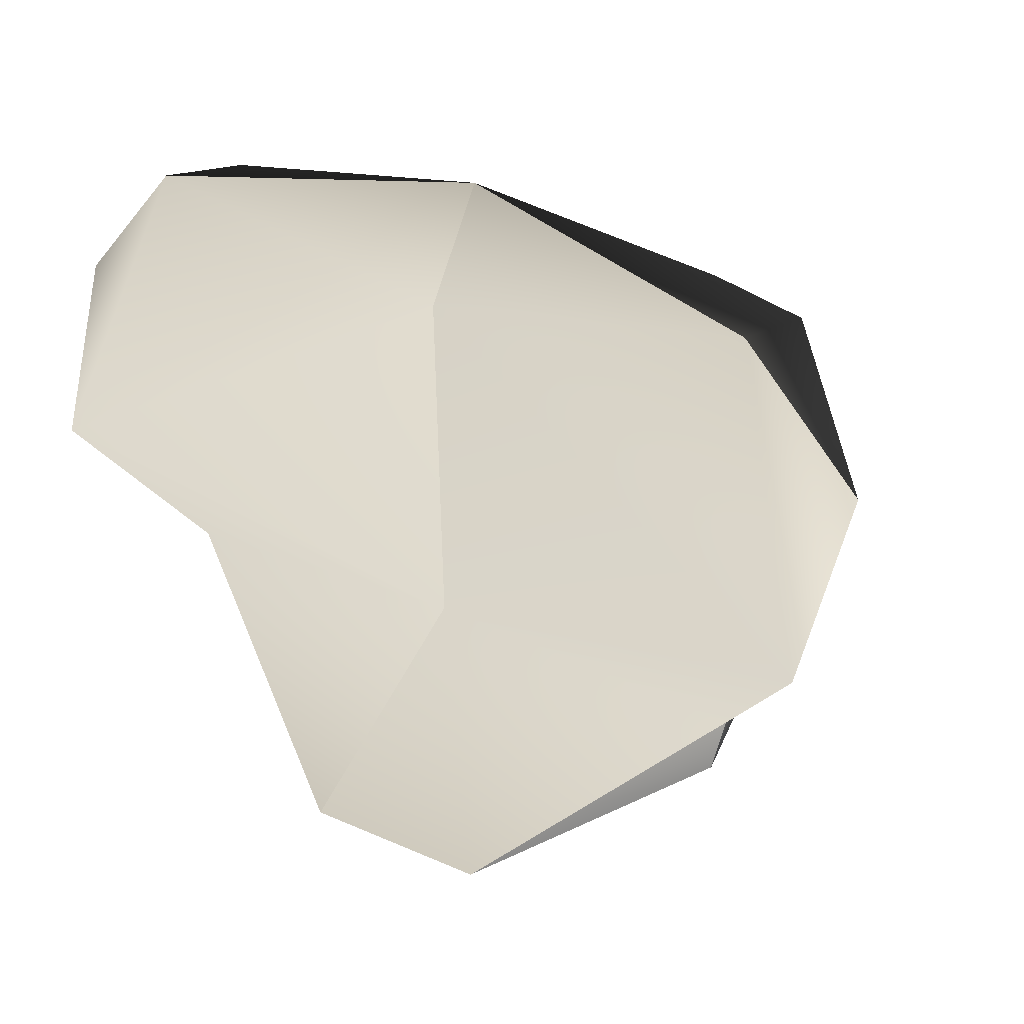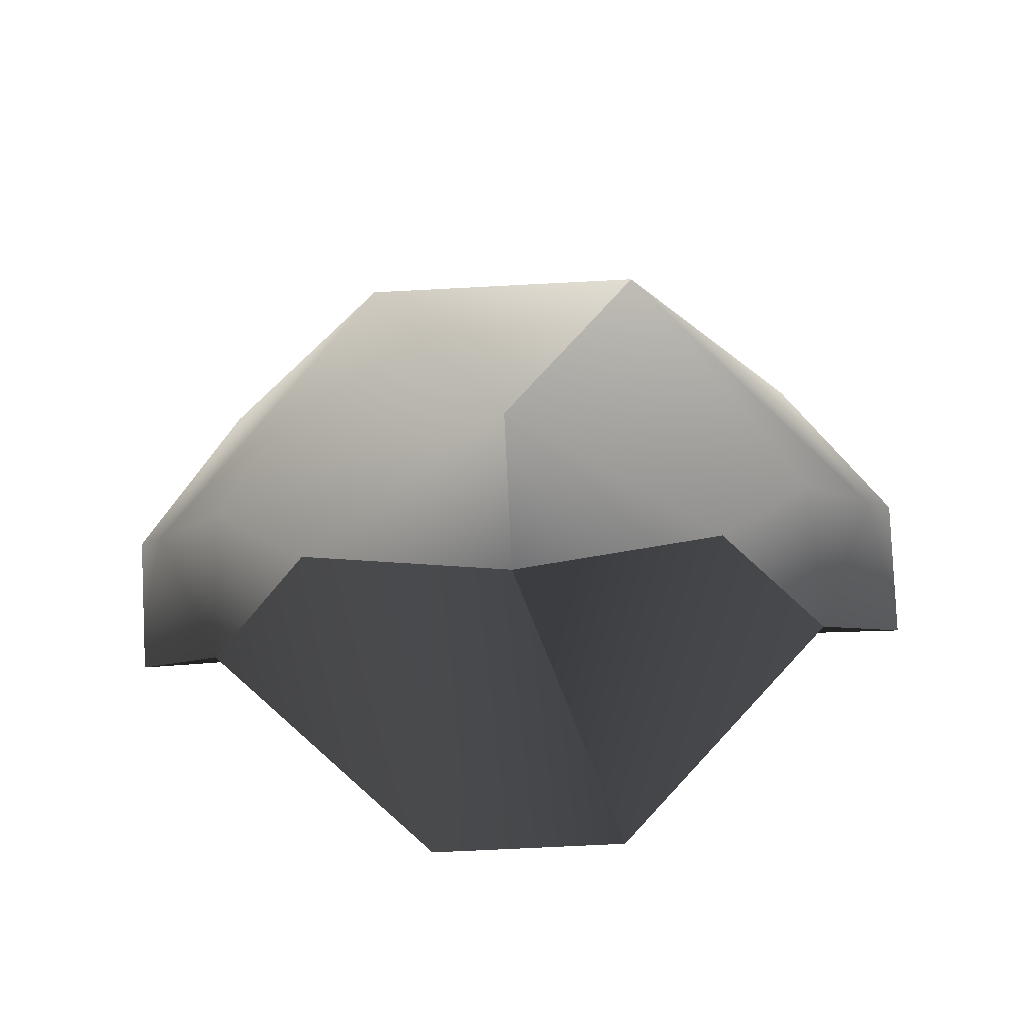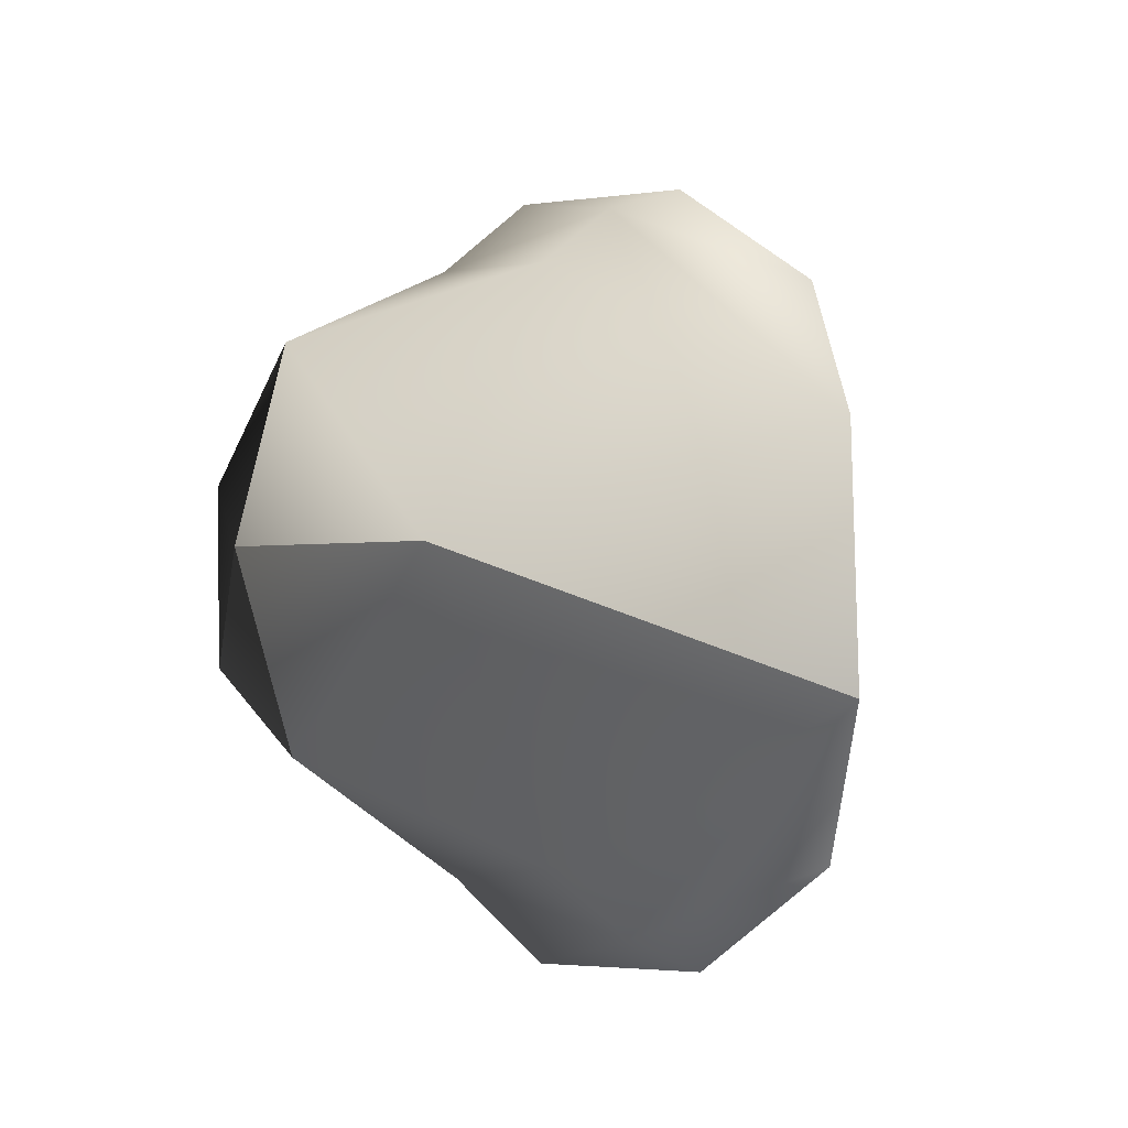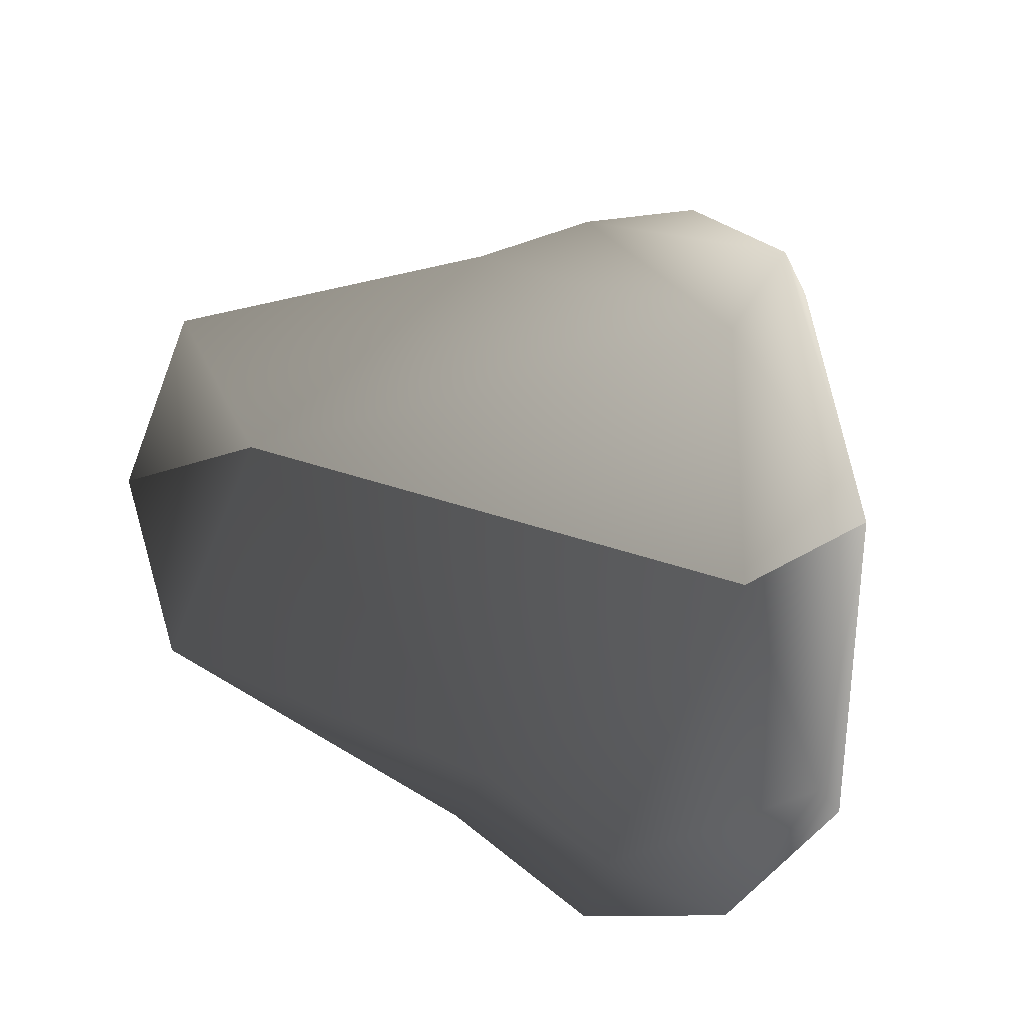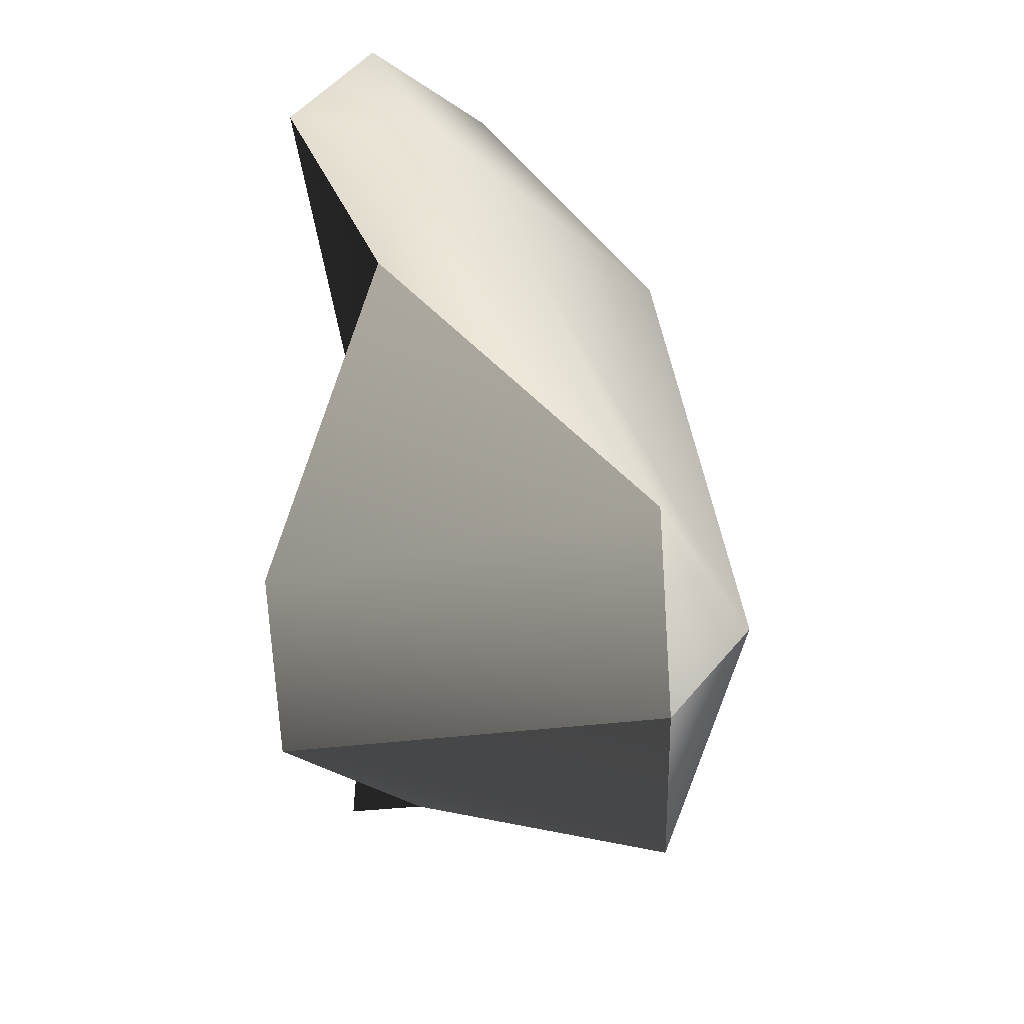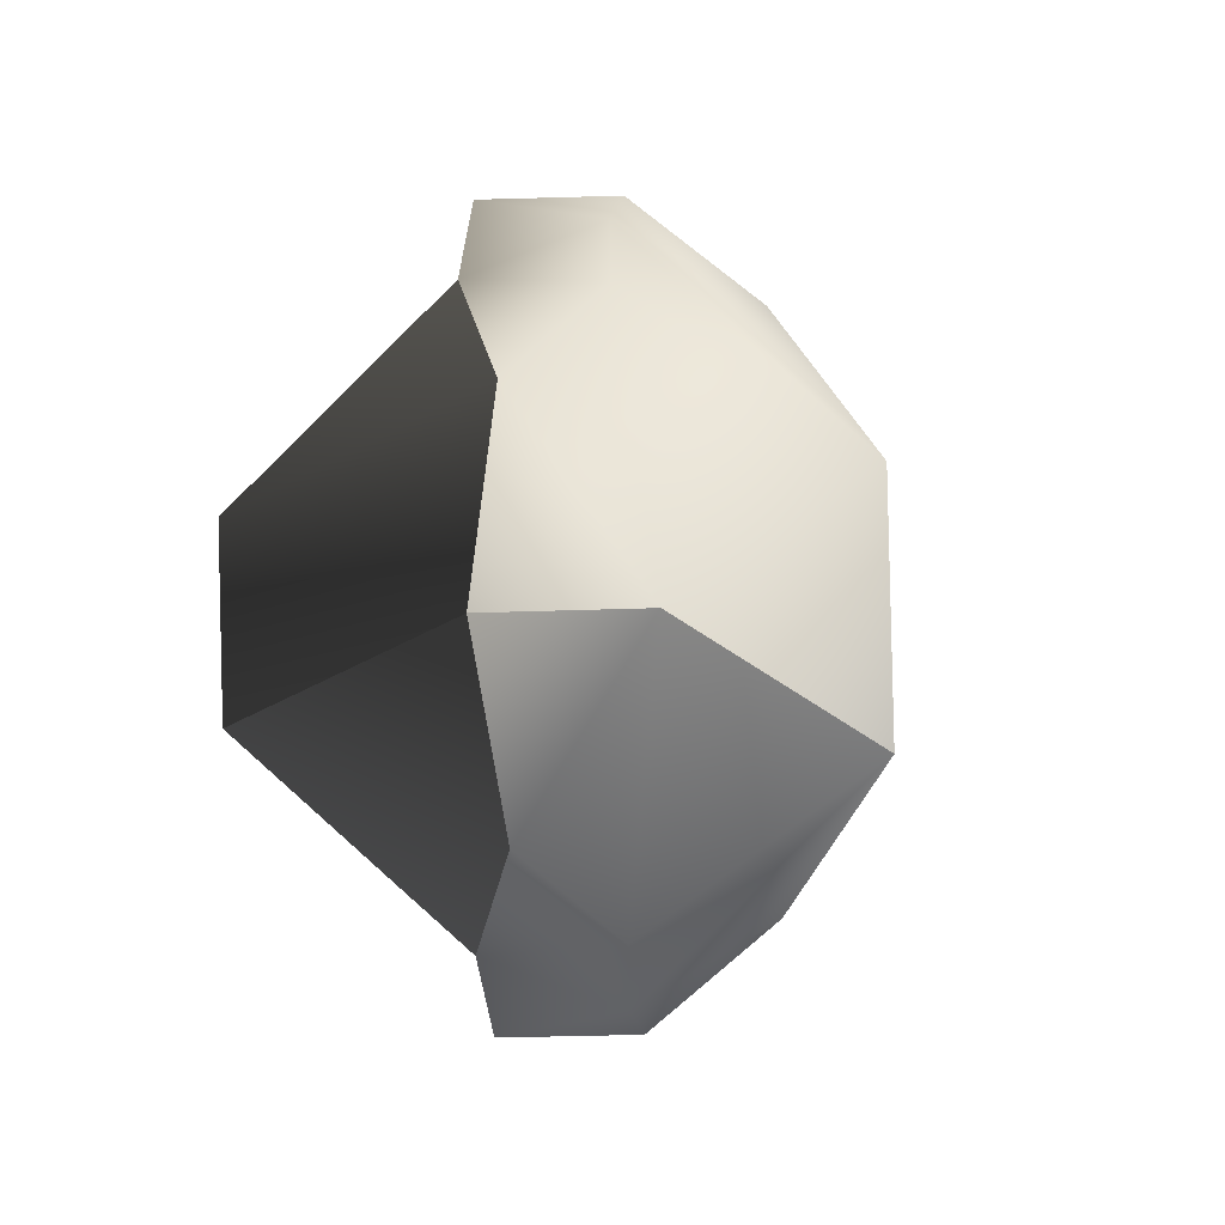
<metadata>
{"format":"obj","ext":"obj","renderer":"f3d","projection":"perspective","resolution":1024,"background":"white","views":[{"elev":31.0,"azim":-59.4,"up":"+Y"},{"elev":-63.7,"azim":91.6,"up":"+Y"},{"elev":-3.6,"azim":62.9,"up":"+Z"},{"elev":-18.3,"azim":93.5,"up":"+Z"},{"elev":-62.7,"azim":1.3,"up":"+Y"},{"elev":-0.5,"azim":35.0,"up":"+Z"}]}
</metadata>
<code>
g VIFS15
v 2.777 2.458 -0.2603
v 3.977 4.56 -0.1922
v 2.665 3.168 2.427
v 1.061 7.726 4.16
v 2.979 11.73 1.934
v -0.1766 9.464 5.338
v 0.3529 12.79 4.42
v -1.219 11.31 6.019
v -1.362 13.23 4.401
v 2.777 2.458 -0.2603
v 2.774 3.261 -2.946
v 3.977 4.56 -0.1922
v 1.235 7.865 -4.588
v -0.8097 7.212 -4.819
v 0.04243 9.636 -5.766
v -2.047 9.236 -6.28
v -0.9775 11.5 -6.425
v -2.463 4.067 -1.706
v -1.109 7.516 -0.2628
v -0.8097 7.212 -4.819
v -2.047 9.236 -6.28
v -1.386 12.54 -0.18
v -1.186 13.38 -4.758
v -0.3909 13.98 -0.1216
v -0.9775 11.5 -6.425
v -0.3909 13.98 -0.1216
v -1.386 12.54 -0.18
v -1.362 13.23 4.401
v -2.287 9.051 5.753
v -1.109 7.516 -0.2628
v -1.003 7.068 4.286
v -2.509 4.03 1.007
v -2.463 4.067 -1.706
v -1.219 11.31 6.019
v -1.003 7.068 4.286
v -2.509 4.03 1.007
v 2.665 3.168 2.427
v 2.777 2.458 -0.2603
v -2.463 4.067 -1.706
v 3.066 11.78 -2.172
v 2.777 2.458 -0.2603
v -2.463 4.067 -1.706
v 2.774 3.261 -2.946
v -0.8097 7.212 -4.819
v 3.066 11.78 -2.172
v -0.3909 13.98 -0.1216
v -2.287 9.051 5.753
v -1.003 7.068 4.286
v 0.529 12.93 -4.739
v -0.3909 13.98 -0.1216
v -1.186 13.38 -4.758
f 3 1 2
f 3 2 4
f 4 2 5
f 4 5 6
f 6 5 7
f 6 7 8
f 8 7 9
f 12 10 11
f 12 11 13
f 13 11 14
f 13 14 15
f 15 14 16
f 15 16 17
f 20 18 19
f 20 19 21
f 21 19 22
f 21 22 23
f 23 22 24
f 21 23 25
f 28 26 27
f 28 27 29
f 29 27 30
f 29 30 31
f 31 30 32
f 32 30 33
f 28 29 34
f 37 35 36
f 37 36 38
f 38 36 39
f 40 12 13
f 40 13 15
f 43 41 42
f 43 42 44
f 5 2 45
f 5 45 46
f 6 8 47
f 6 47 48
f 46 9 7
f 46 7 5
f 4 6 48
f 4 48 3
f 40 15 49
f 40 49 50
f 50 49 51
f 17 51 49
f 17 49 15

</code>
